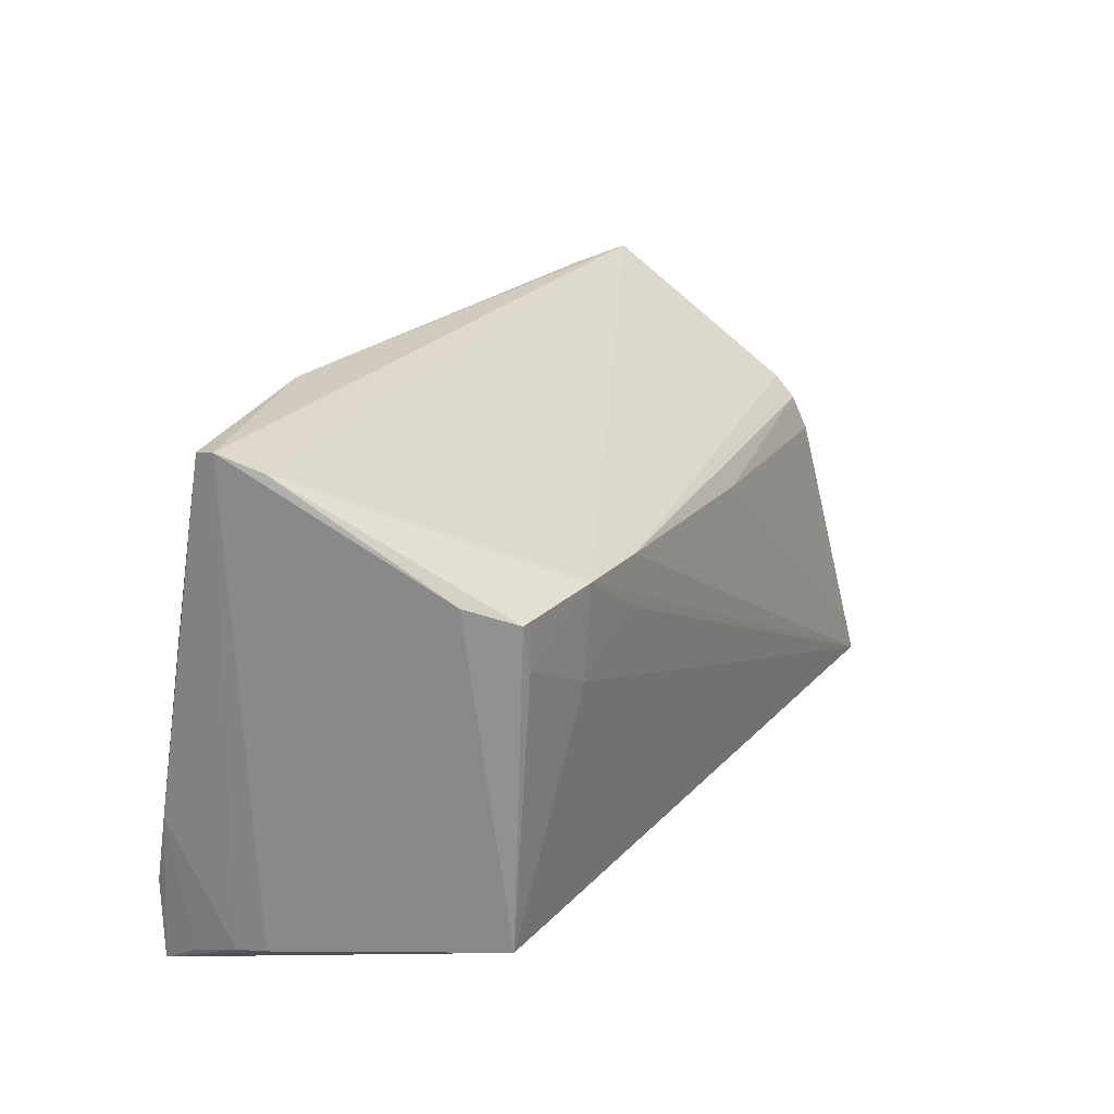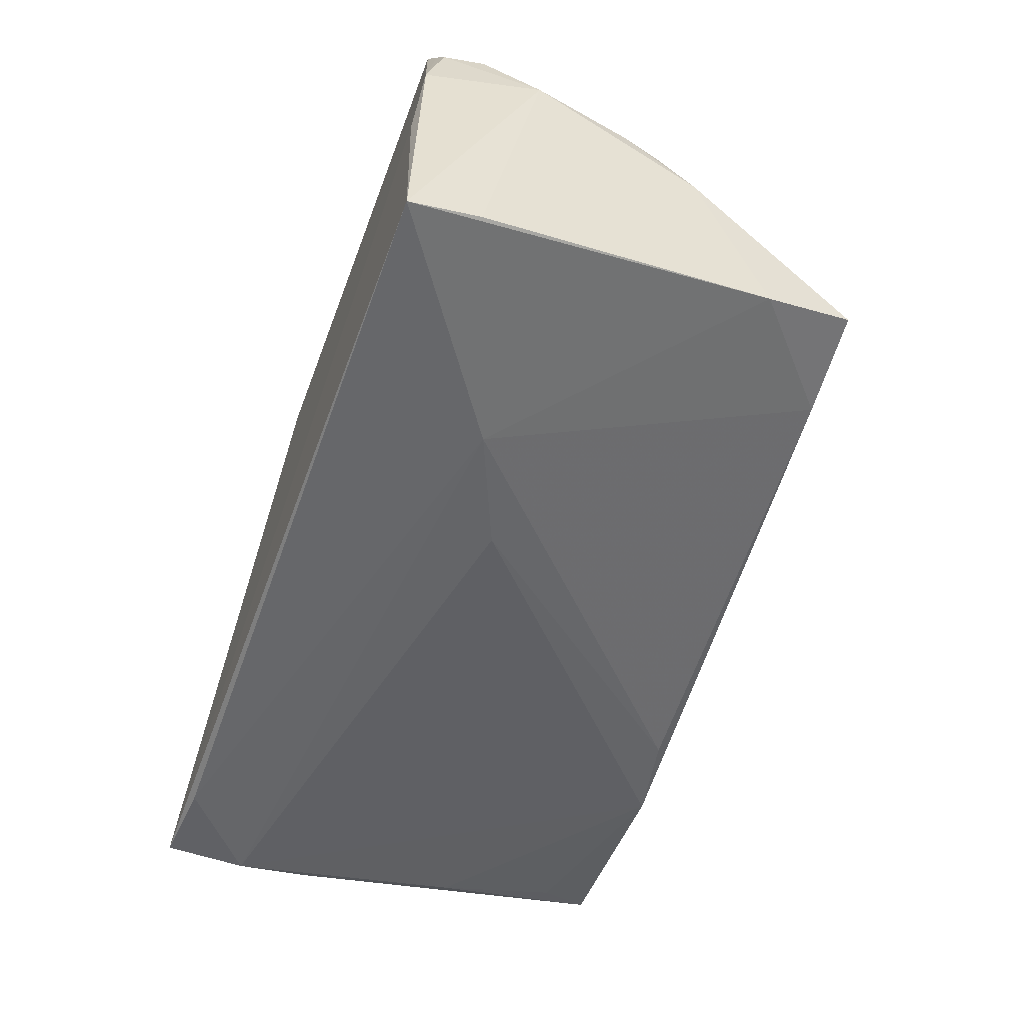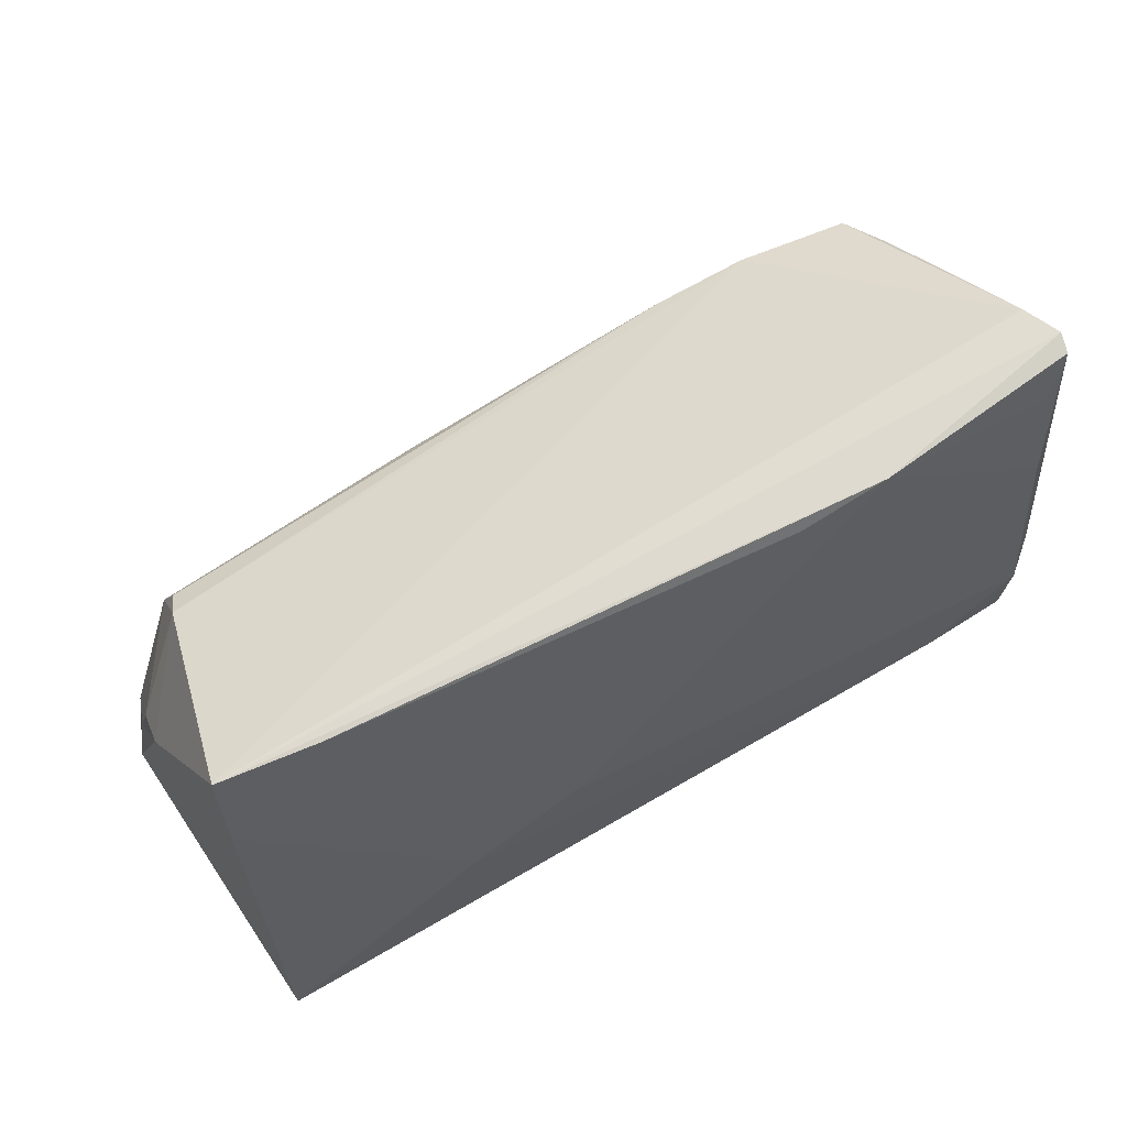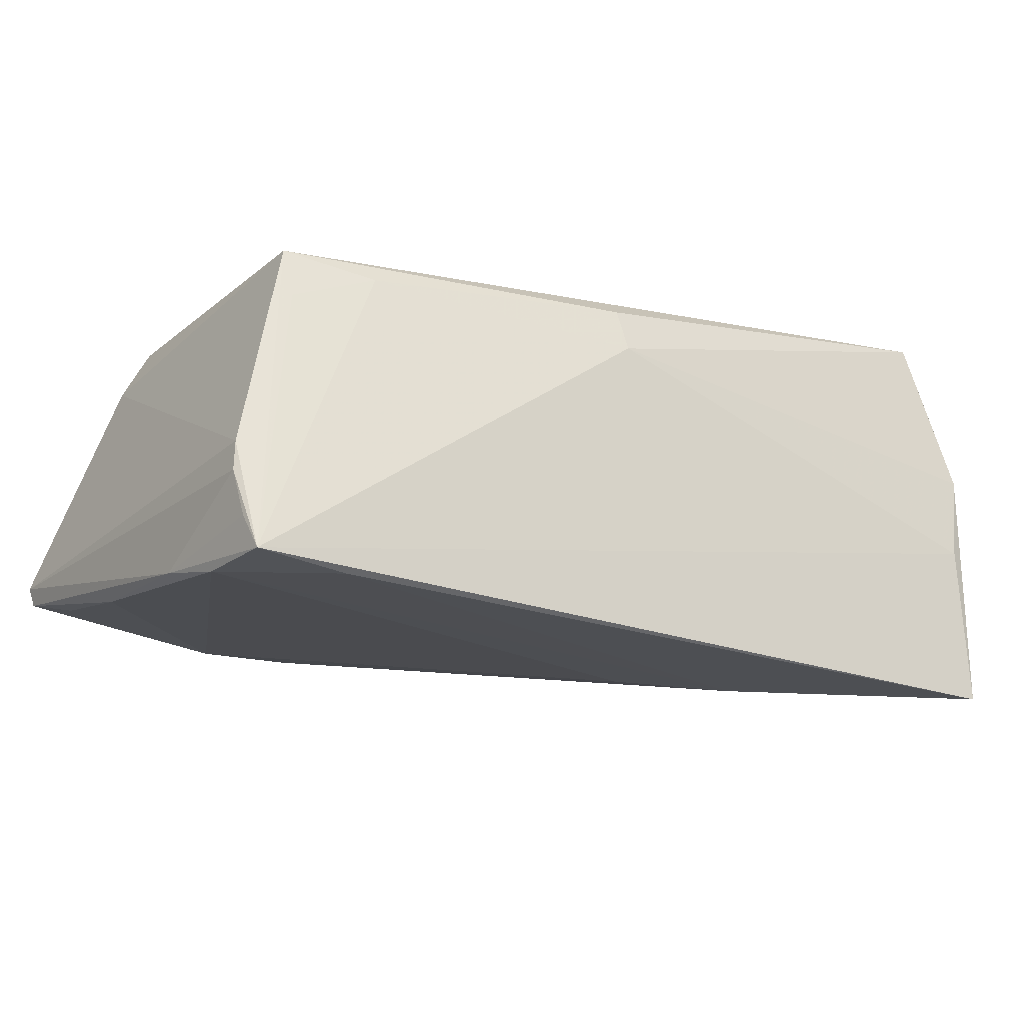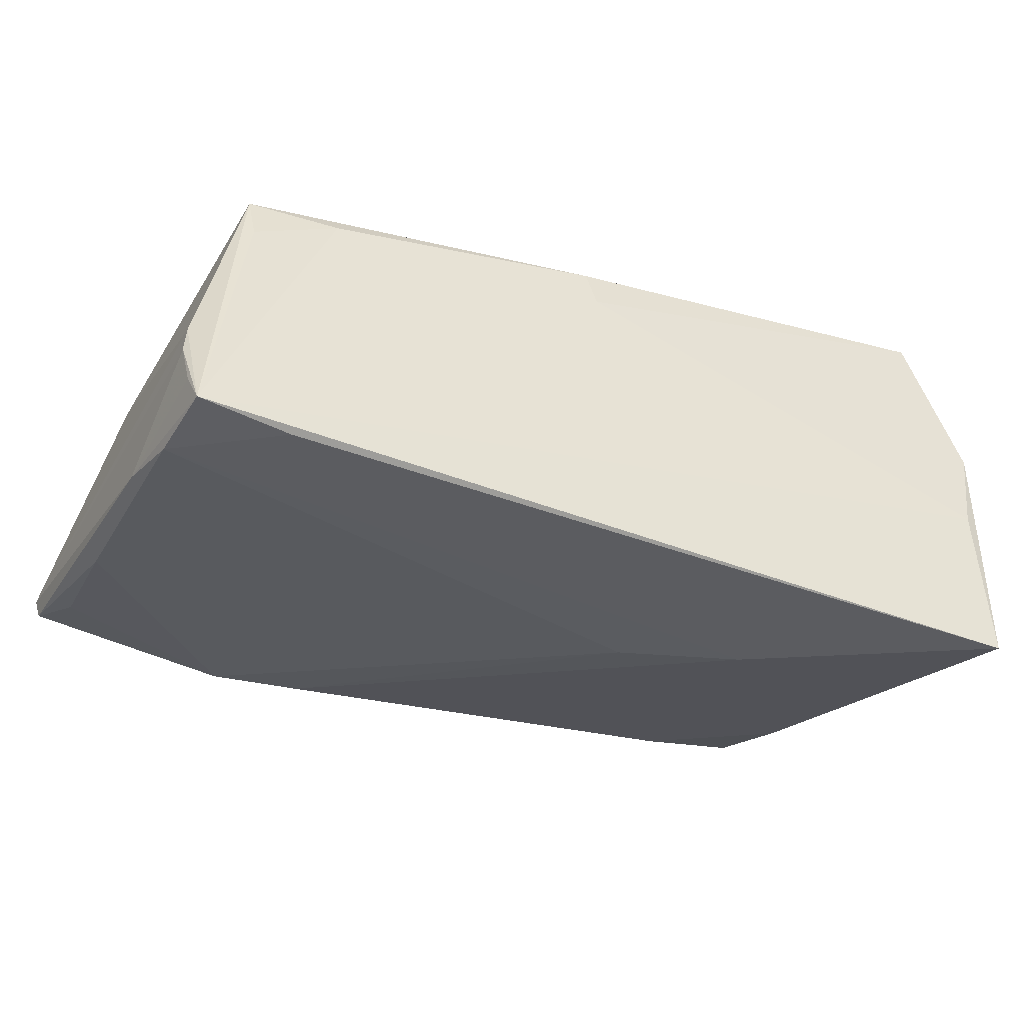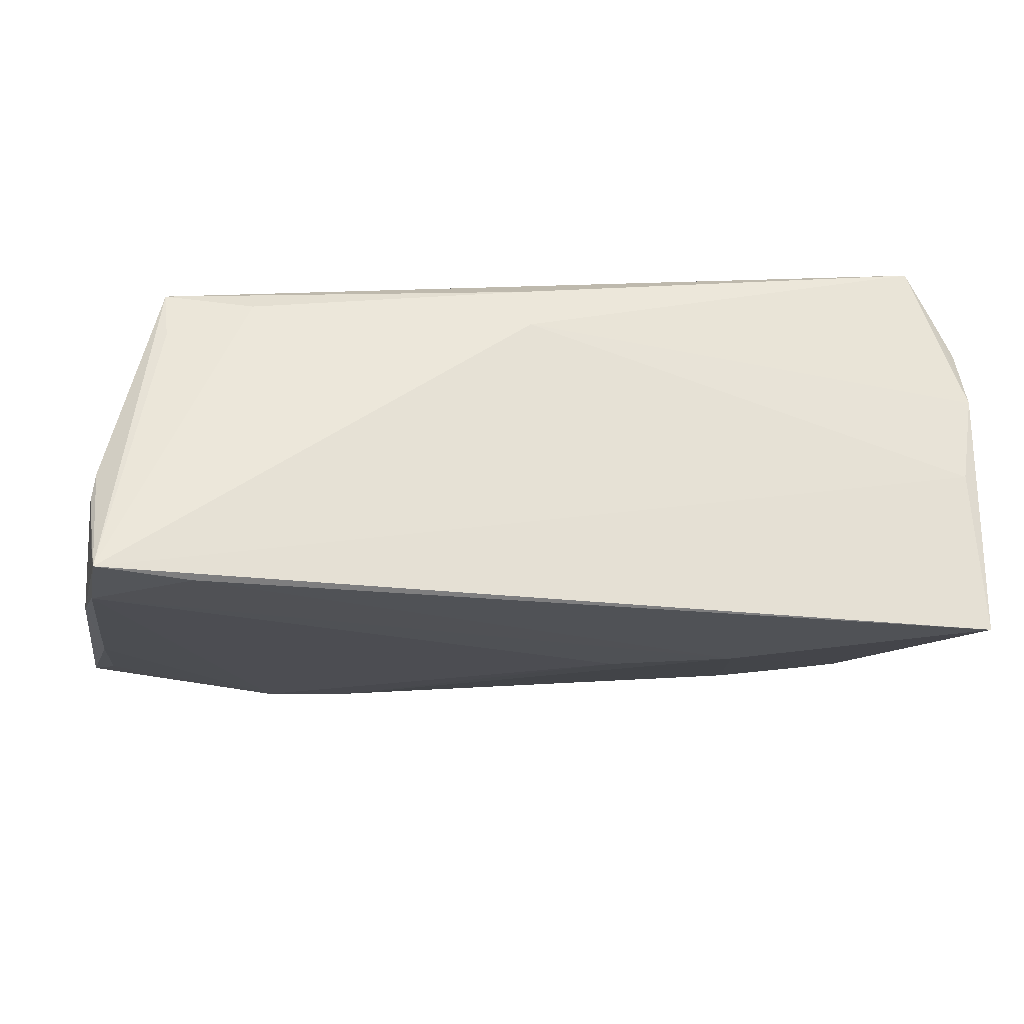
<metadata>
{"format":"obj","ext":"obj","renderer":"f3d","projection":"perspective","resolution":1024,"background":"white","views":[{"elev":23.6,"azim":-67.2,"up":"+Y"},{"elev":-53.0,"azim":70.2,"up":"+Z"},{"elev":71.7,"azim":150.3,"up":"+Y"},{"elev":-20.4,"azim":-34.0,"up":"+Z"},{"elev":-38.1,"azim":-26.4,"up":"+Z"},{"elev":-24.2,"azim":-10.0,"up":"+Z"}]}
</metadata>
<code>
v 0.05231 -0.0166 -0.01979
v -0.02872 0.03493 -0.01475
v -0.04493 0.01441 0.01884
v 0.05326 -0.02427 0.008324
v 0.0358 0.03104 -0.009407
v -0.02233 0.01813 0.02098
v -0.0519 -0.02263 -0.01742
v -0.0502 0.02893 -0.01408
v 0.01222 -0.001369 -0.02057
v 0.04781 0.0304 -0.007656
v -0.04602 0.01963 0.01858
v -0.0527 -0.00636 -0.01943
v -0.05339 0.03574 -0.01001
v -0.05212 0.03384 -0.005192
v -0.05245 -0.02086 -0.01188
v -0.04612 -0.01758 0.01736
v 0.04321 0.01652 0.01584
v 0.05182 -0.01101 0.01785
v -0.05212 -0.02037 -0.008354
v -0.05162 -0.01503 -0.02145
v 0.04603 -0.0176 0.02615
v -0.0356 -0.02028 0.01547
v -0.003073 -0.02331 0.0191
v 0.05019 -0.02233 0.02118
v -0.03337 0.0193 0.02049
v -0.05283 0.03527 -0.01227
v -0.05098 0.01399 -0.01703
v -0.002272 -0.02441 0.014
v 0.05473 -0.01059 0.01122
v -0.04855 0.02159 0.01312
v 0.05261 -0.02502 -0.02215
v 0.04343 0.009804 0.0201
v 0.04896 0.01941 -0.01089
v 0.02606 -0.00729 -0.02108
v -0.04558 -0.01916 0.01128
v 0.05143 -0.02502 -0.002337
v -0.02409 0.01282 0.02132
v 0.0515 0.005809 0.01015
v 0.05174 0.01015 0.005479
v -0.04034 -0.02429 -0.02215
v -0.05127 -0.02502 -0.02156
v -0.03455 0.008739 0.02033
v -0.01808 0.03301 -0.01475
v 0.01004 0.01376 0.02097
v 0.05248 0.001222 0.01094
v 0.04236 0.01421 0.01846
v 0.05301 -0.01711 0.0173
v 0.05278 -0.02208 0.01599
v 0.0471 -0.02268 0.02706
f 41 16 19
f 29 31 1
f 4 31 29
f 40 31 41
f 41 20 40
f 27 20 12
f 12 20 41
f 48 4 29
f 24 4 48
f 41 31 36
f 31 4 36
f 29 1 39
f 22 23 16
f 28 36 4
f 41 36 28
f 28 22 41
f 23 22 28
f 41 19 15
f 15 19 13
f 13 12 15
f 26 8 27
f 26 12 13
f 27 12 26
f 24 48 47
f 47 48 29
f 29 18 47
f 10 25 17
f 17 39 10
f 17 38 39
f 35 16 41
f 41 22 35
f 35 22 16
f 27 8 2
f 2 20 27
f 8 26 2
f 2 26 13
f 13 10 2
f 10 5 2
f 7 12 41
f 41 15 7
f 7 15 12
f 33 5 10
f 33 1 31
f 10 39 33
f 33 39 1
f 23 28 49
f 24 47 49
f 16 23 49
f 49 4 24
f 49 28 4
f 49 47 18
f 45 18 29
f 29 39 45
f 39 38 45
f 21 49 32
f 32 49 18
f 38 17 32
f 18 45 32
f 32 45 38
f 16 11 30
f 13 19 30
f 30 19 16
f 14 11 25
f 14 10 13
f 14 25 10
f 13 30 14
f 14 30 11
f 3 11 16
f 25 11 3
f 20 2 9
f 16 49 42
f 42 3 16
f 25 3 42
f 46 32 17
f 31 40 34
f 34 40 20
f 20 9 34
f 34 33 31
f 5 33 34
f 37 49 25
f 25 42 37
f 37 42 49
f 6 17 25
f 6 46 17
f 25 49 6
f 6 49 21
f 43 9 2
f 43 34 9
f 43 2 5
f 5 34 43
f 32 46 44
f 46 6 44
f 21 32 44
f 44 6 21

</code>
